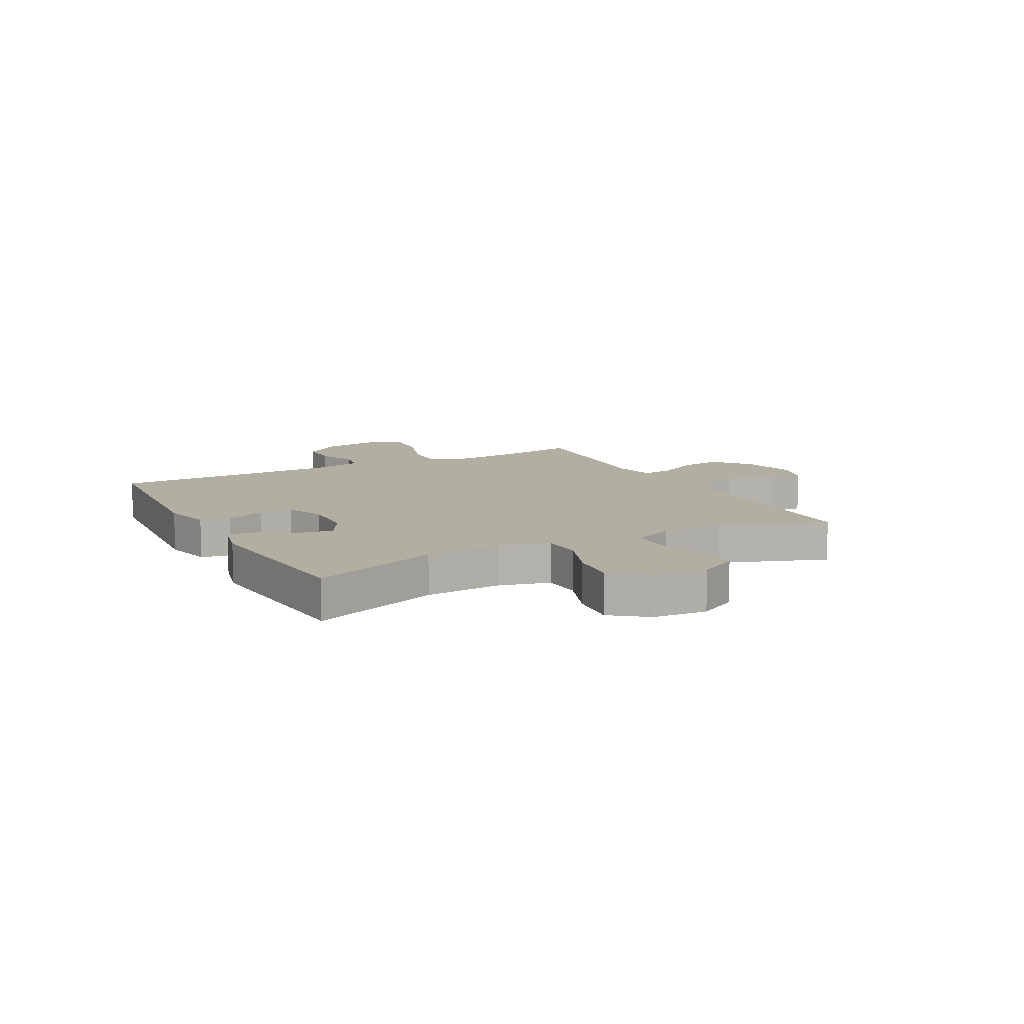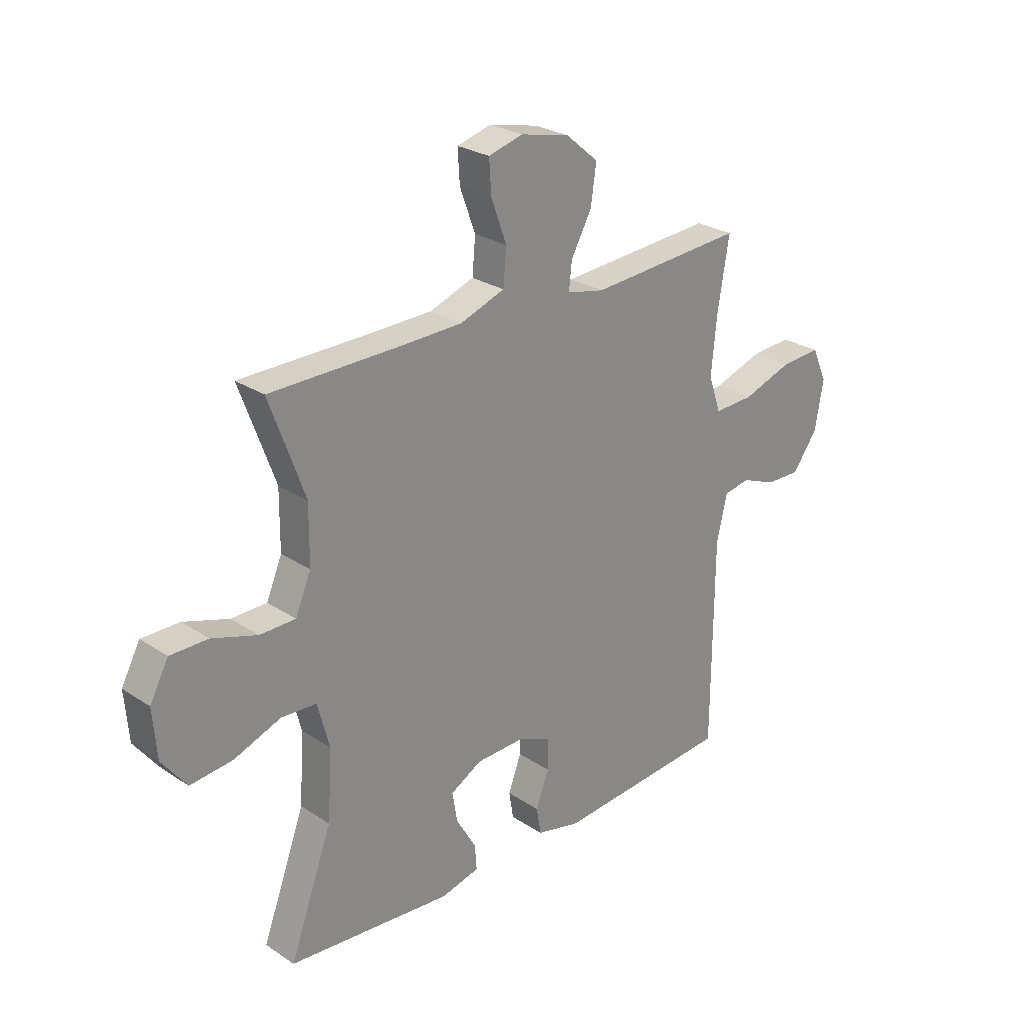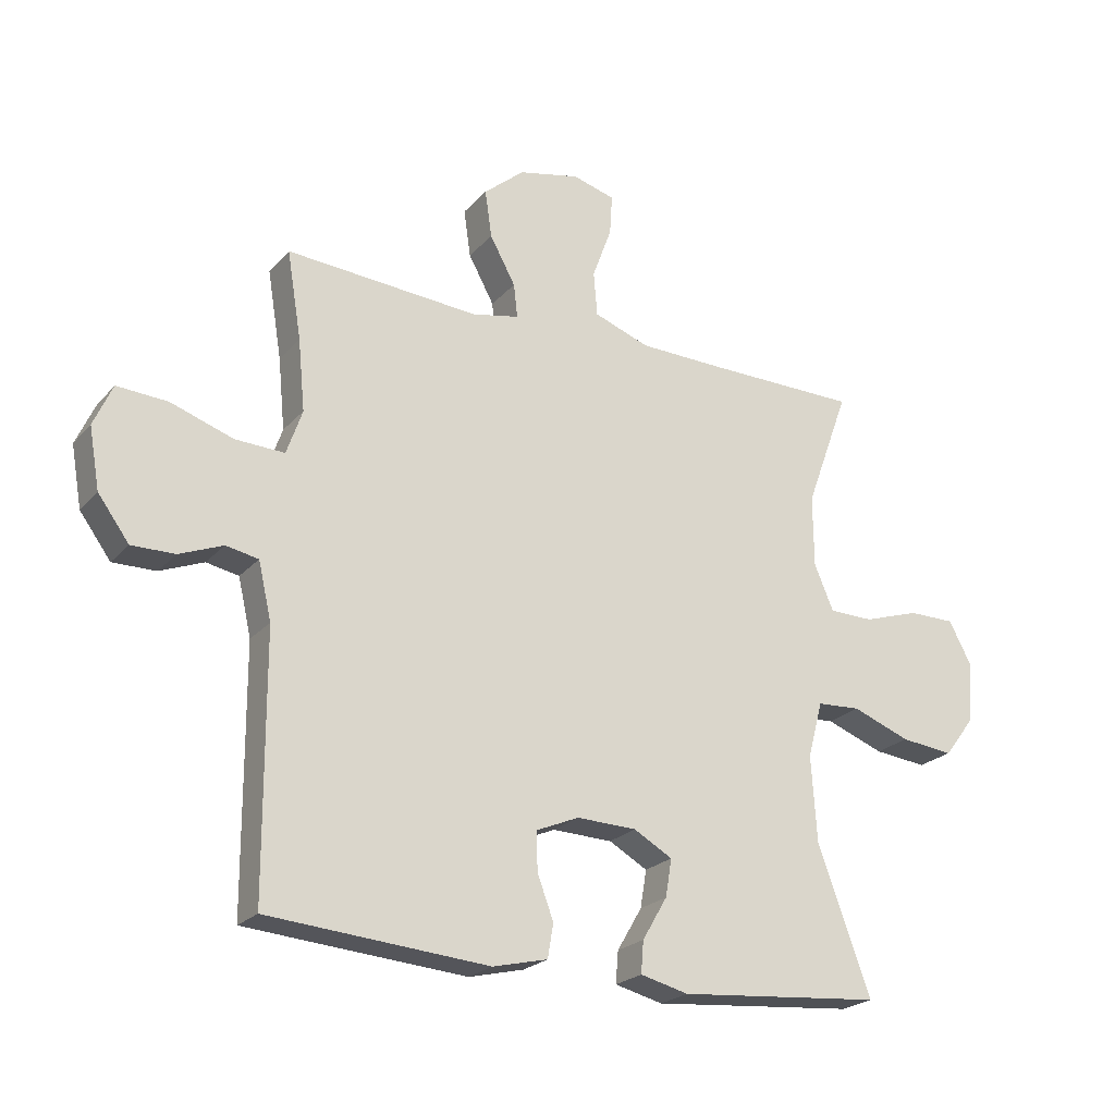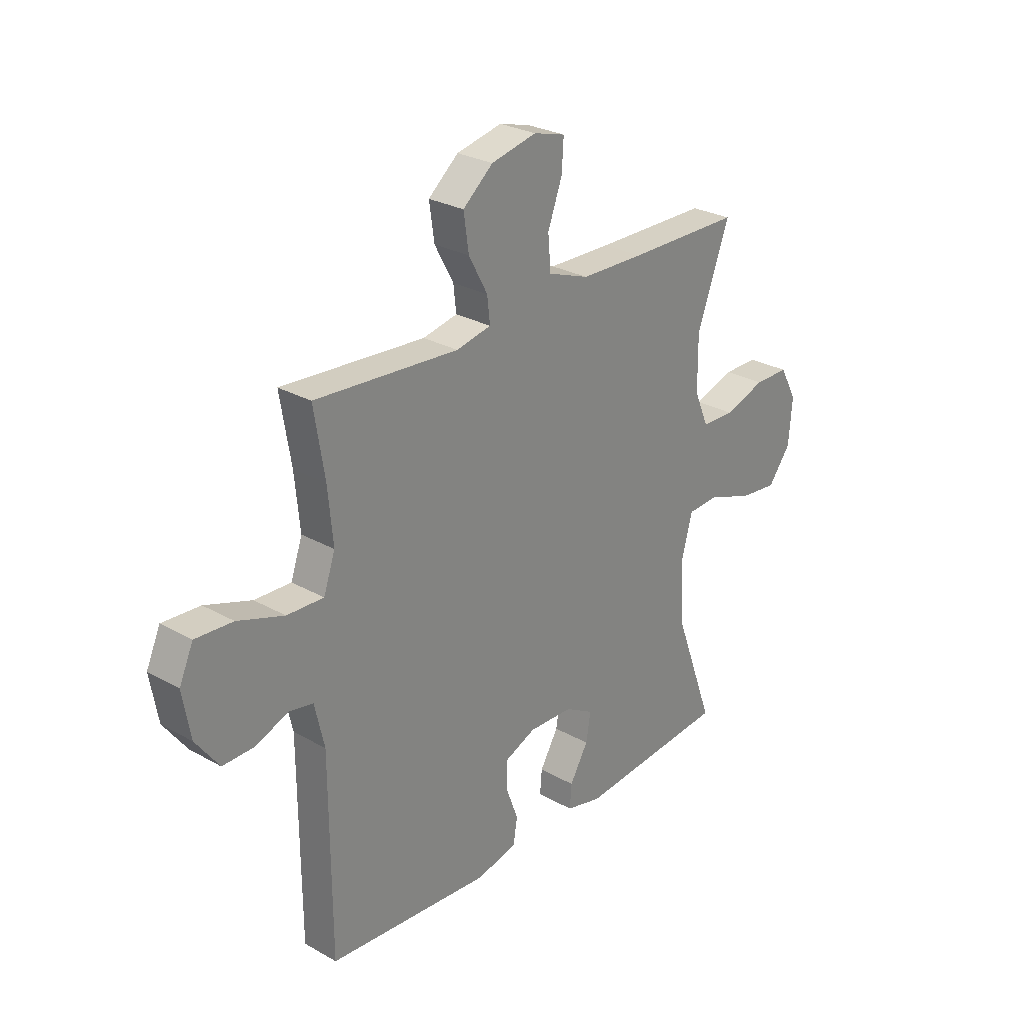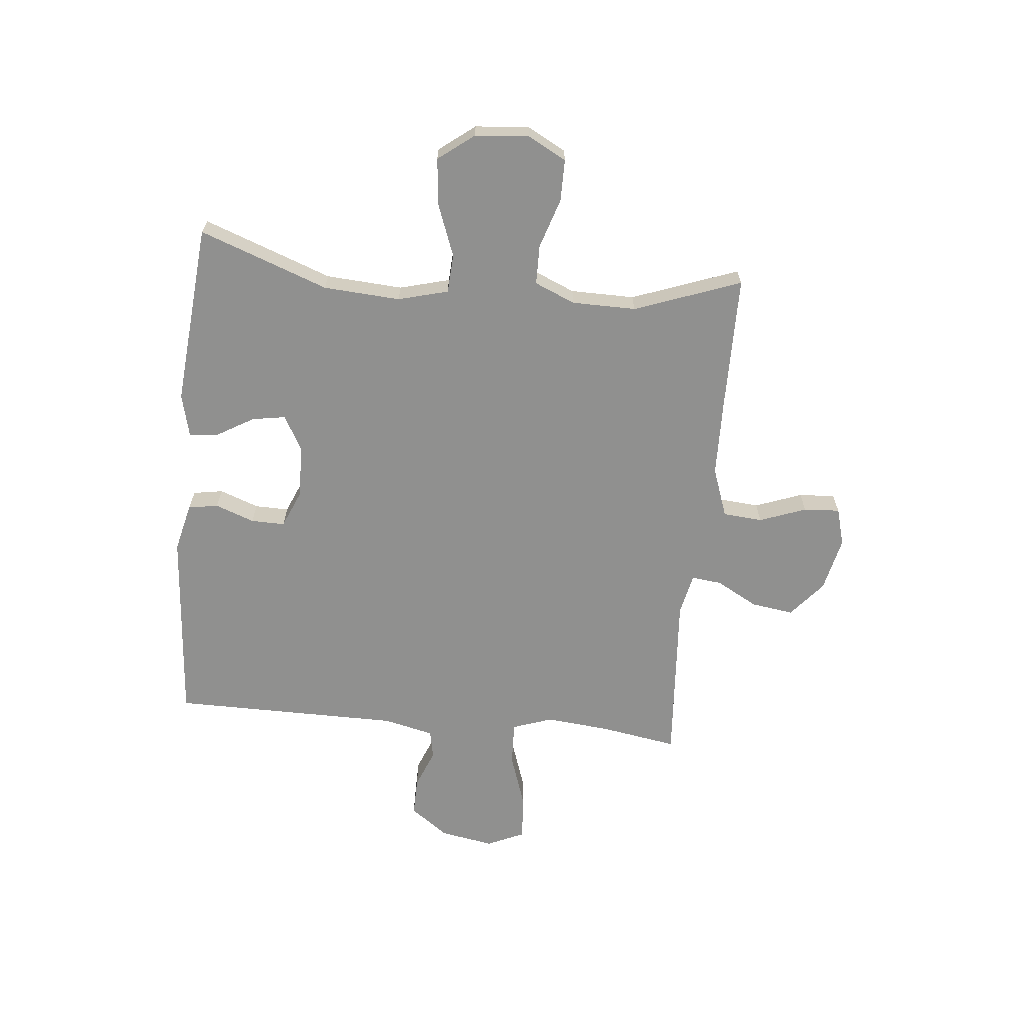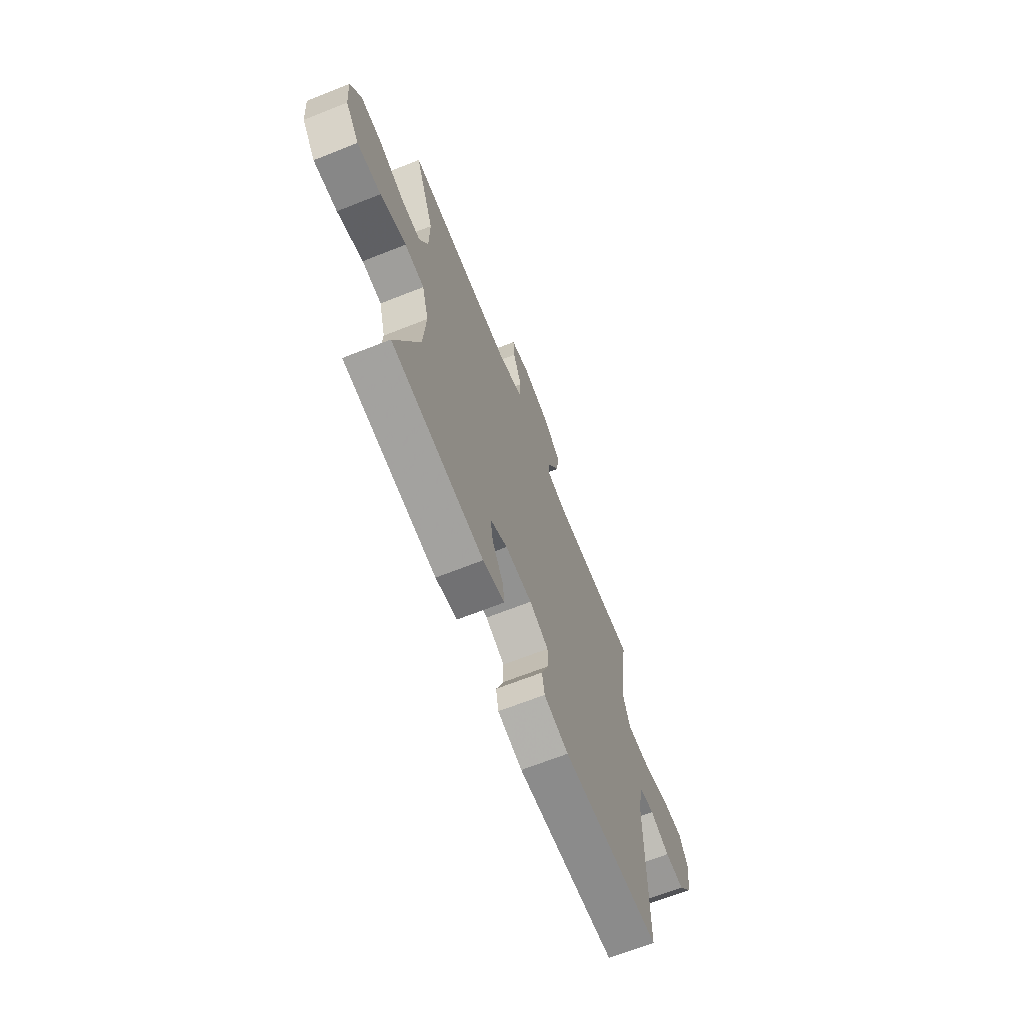
<metadata>
{"format":"obj","ext":"obj","renderer":"f3d","projection":"perspective","resolution":1024,"background":"white","views":[{"elev":10.7,"azim":-118.0,"up":"+Y"},{"elev":26.1,"azim":-43.8,"up":"+Z"},{"elev":-22.8,"azim":150.0,"up":"+Z"},{"elev":27.3,"azim":131.0,"up":"+Z"},{"elev":-65.5,"azim":-95.6,"up":"+Y"},{"elev":-67.9,"azim":-68.4,"up":"+Z"}]}
</metadata>
<code>
v 0.5 0.07 0.5
v 0.477 0.07 0.36
v 0.466 0.07 0.246
v 0.491 0.07 0.174
v 0.57 0.07 0.177
v 0.67 0.07 0.211
v 0.751 0.07 0.216
v 0.781 0.07 0.149
v 0.764 0.07 0.052
v 0.714 0.07 -0.016
v 0.645 0.07 -0.015
v 0.575 0.07 0.013
v 0.523 0.07 0.003
v 0.502 0.07 -0.088
v 0.5 0.07 -0.5
v 0.147 0.07 -0.528
v 0.059 0.07 -0.507
v 0.05 0.07 -0.453
v 0.076 0.07 -0.383
v 0.077 0.07 -0.322
v 0.009 0.07 -0.293
v -0.087 0.07 -0.296
v -0.149 0.07 -0.331
v -0.139 0.07 -0.391
v -0.099 0.07 -0.459
v -0.095 0.07 -0.51
v -0.172 0.07 -0.529
v -0.5 0.07 -0.5
v -0.415 0.07 -0.269
v -0.406 0.07 -0.131
v -0.43 0.07 -0.041
v -0.5 0.07 -0.037
v -0.593 0.07 -0.072
v -0.678 0.07 -0.081
v -0.727 0.07 -0.017
v -0.735 0.07 0.08
v -0.698 0.07 0.149
v -0.623 0.07 0.149
v -0.533 0.07 0.12
v -0.462 0.07 0.121
v -0.431 0.07 0.194
v -0.43 0.07 0.309
v -0.5 0.07 0.5
v -0.254 0.07 0.502
v -0.118 0.07 0.505
v -0.029 0.07 0.537
v -0.023 0.07 0.608
v -0.054 0.07 0.692
v -0.058 0.07 0.757
v 0.01 0.07 0.776
v 0.108 0.07 0.754
v 0.173 0.07 0.699
v 0.162 0.07 0.623
v 0.121 0.07 0.548
v 0.115 0.07 0.494
v 0.19 0.07 0.478
v 0.5 0 0.5
v 0.477 0 0.36
v 0.466 0 0.246
v 0.491 0 0.174
v 0.57 0 0.177
v 0.67 0 0.211
v 0.751 0 0.216
v 0.781 0 0.149
v 0.764 0 0.052
v 0.714 0 -0.016
v 0.645 0 -0.015
v 0.575 0 0.013
v 0.523 0 0.003
v 0.502 0 -0.088
v 0.5 0 -0.5
v 0.147 0 -0.528
v 0.059 0 -0.507
v 0.05 0 -0.453
v 0.076 0 -0.383
v 0.077 0 -0.322
v 0.009 0 -0.293
v -0.087 0 -0.296
v -0.149 0 -0.331
v -0.139 0 -0.391
v -0.099 0 -0.459
v -0.095 0 -0.51
v -0.172 0 -0.529
v -0.5 0 -0.5
v -0.415 0 -0.269
v -0.406 0 -0.131
v -0.43 0 -0.041
v -0.5 0 -0.037
v -0.593 0 -0.072
v -0.678 0 -0.081
v -0.727 0 -0.017
v -0.735 0 0.08
v -0.698 0 0.149
v -0.623 0 0.149
v -0.533 0 0.12
v -0.462 0 0.121
v -0.431 0 0.194
v -0.43 0 0.309
v -0.5 0 0.5
v -0.254 0 0.502
v -0.118 0 0.505
v -0.029 0 0.537
v -0.023 0 0.608
v -0.054 0 0.692
v -0.058 0 0.757
v 0.01 0 0.776
v 0.108 0 0.754
v 0.173 0 0.699
v 0.162 0 0.623
v 0.121 0 0.548
v 0.115 0 0.494
v 0.19 0 0.478
f 51 52 53 54
f 51 54 55
f 50 51 55
f 47 48 49 50
f 46 47 50 55
f 45 46 55
f 44 45 55 56
f 42 43 44 56
f 36 37 38 39
f 36 39 40
f 35 36 40
f 32 33 34 35
f 31 32 35 40
f 30 31 40 41
f 26 27 28 29
f 24 25 26 29
f 23 24 29 30
f 22 23 30 41
f 16 17 18 19
f 14 15 16 19
f 13 14 19 20
f 9 10 11 12
f 9 12 13
f 8 9 13
f 5 6 7 8
f 4 5 8 13
f 3 4 13 20
f 42 56 1 2
f 21 22 41 42
f 20 21 42
f 2 3 20 42
f 110 109 108 107
f 111 110 107
f 111 107 106
f 106 105 104 103
f 111 106 103 102
f 111 102 101
f 112 111 101 100
f 112 100 99 98
f 95 94 93 92
f 96 95 92
f 96 92 91
f 91 90 89 88
f 96 91 88 87
f 97 96 87 86
f 85 84 83 82
f 85 82 81 80
f 86 85 80 79
f 97 86 79 78
f 75 74 73 72
f 75 72 71 70
f 76 75 70 69
f 68 67 66 65
f 69 68 65
f 69 65 64
f 64 63 62 61
f 69 64 61 60
f 76 69 60 59
f 58 57 112 98
f 98 97 78 77
f 98 77 76
f 98 76 59 58
f 1 57 58 2
f 2 58 59 3
f 3 59 60 4
f 4 60 61 5
f 5 61 62 6
f 6 62 63 7
f 7 63 64 8
f 8 64 65 9
f 9 65 66 10
f 10 66 67 11
f 11 67 68 12
f 12 68 69 13
f 13 69 70 14
f 14 70 71 15
f 15 71 72 16
f 16 72 73 17
f 17 73 74 18
f 18 74 75 19
f 19 75 76 20
f 20 76 77 21
f 21 77 78 22
f 22 78 79 23
f 23 79 80 24
f 24 80 81 25
f 25 81 82 26
f 26 82 83 27
f 27 83 84 28
f 28 84 85 29
f 29 85 86 30
f 30 86 87 31
f 31 87 88 32
f 32 88 89 33
f 33 89 90 34
f 34 90 91 35
f 35 91 92 36
f 36 92 93 37
f 37 93 94 38
f 38 94 95 39
f 39 95 96 40
f 40 96 97 41
f 41 97 98 42
f 42 98 99 43
f 43 99 100 44
f 44 100 101 45
f 45 101 102 46
f 46 102 103 47
f 47 103 104 48
f 48 104 105 49
f 49 105 106 50
f 50 106 107 51
f 51 107 108 52
f 52 108 109 53
f 53 109 110 54
f 54 110 111 55
f 55 111 112 56
f 56 112 57 1

</code>
